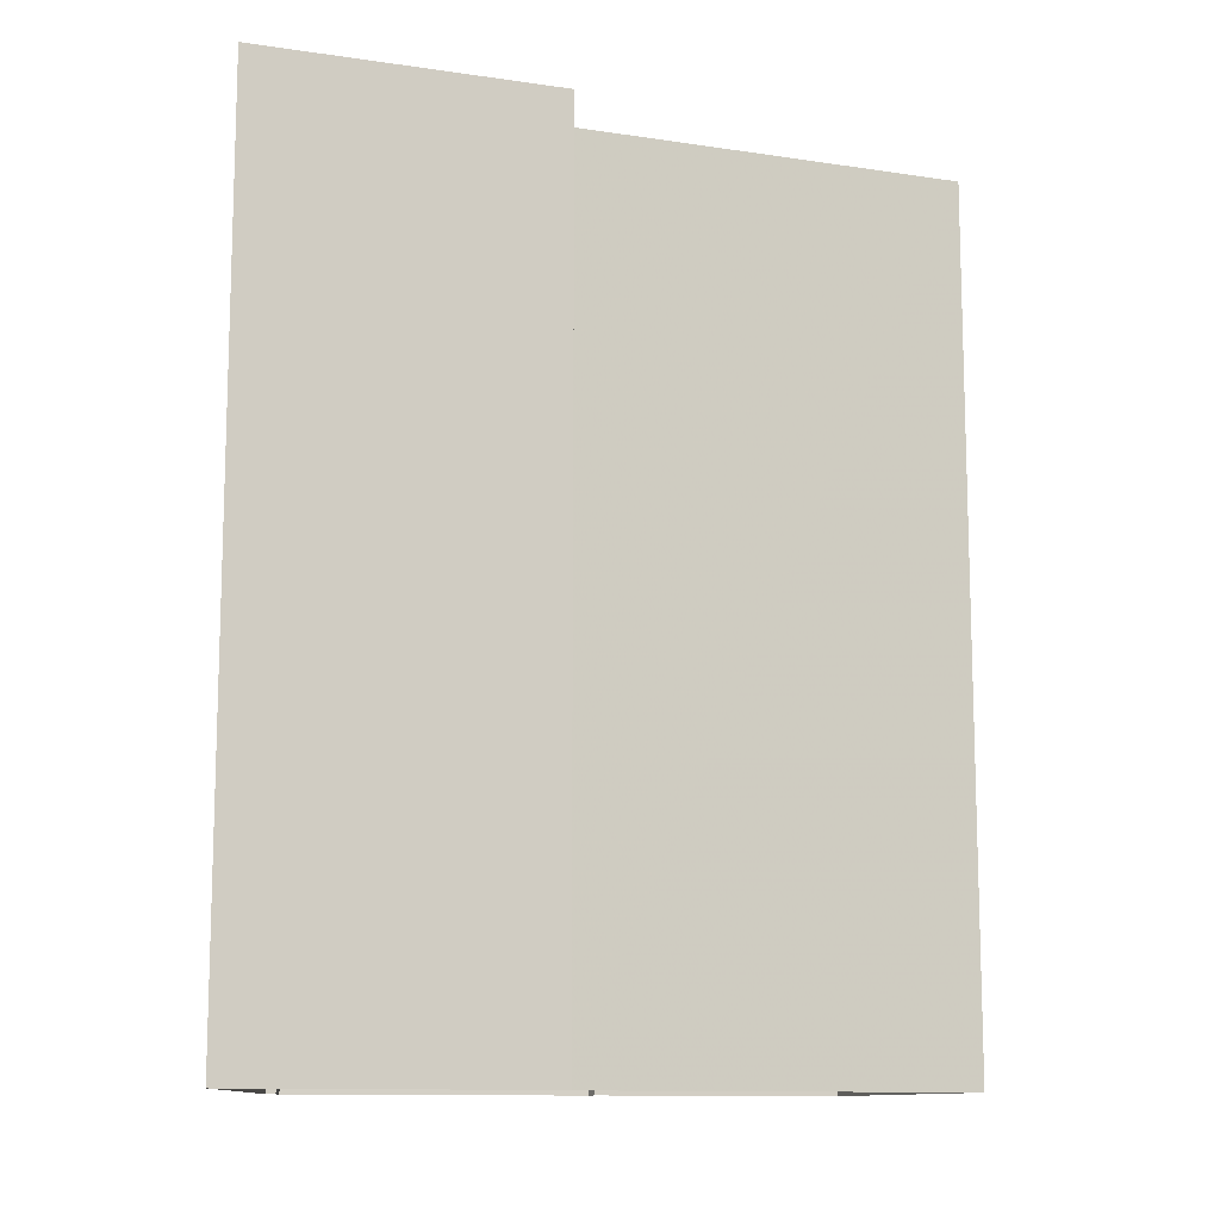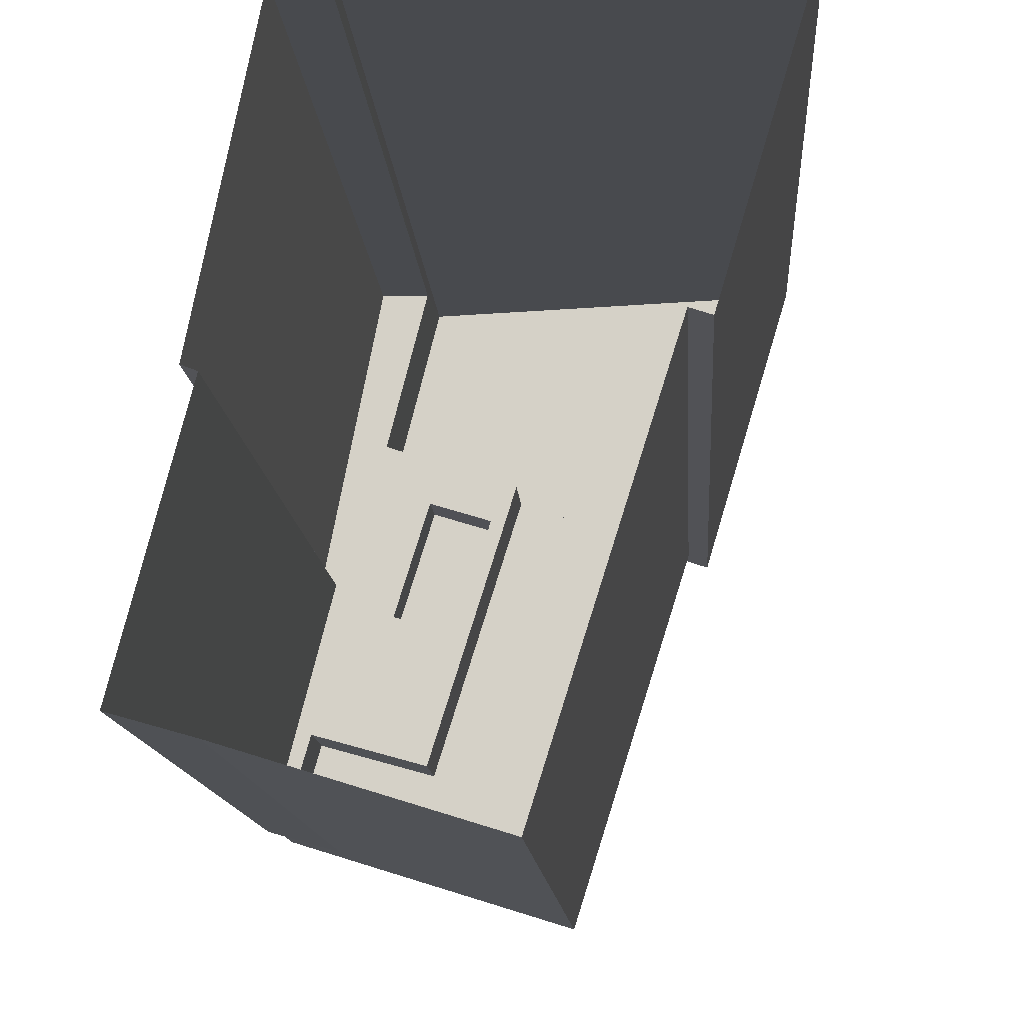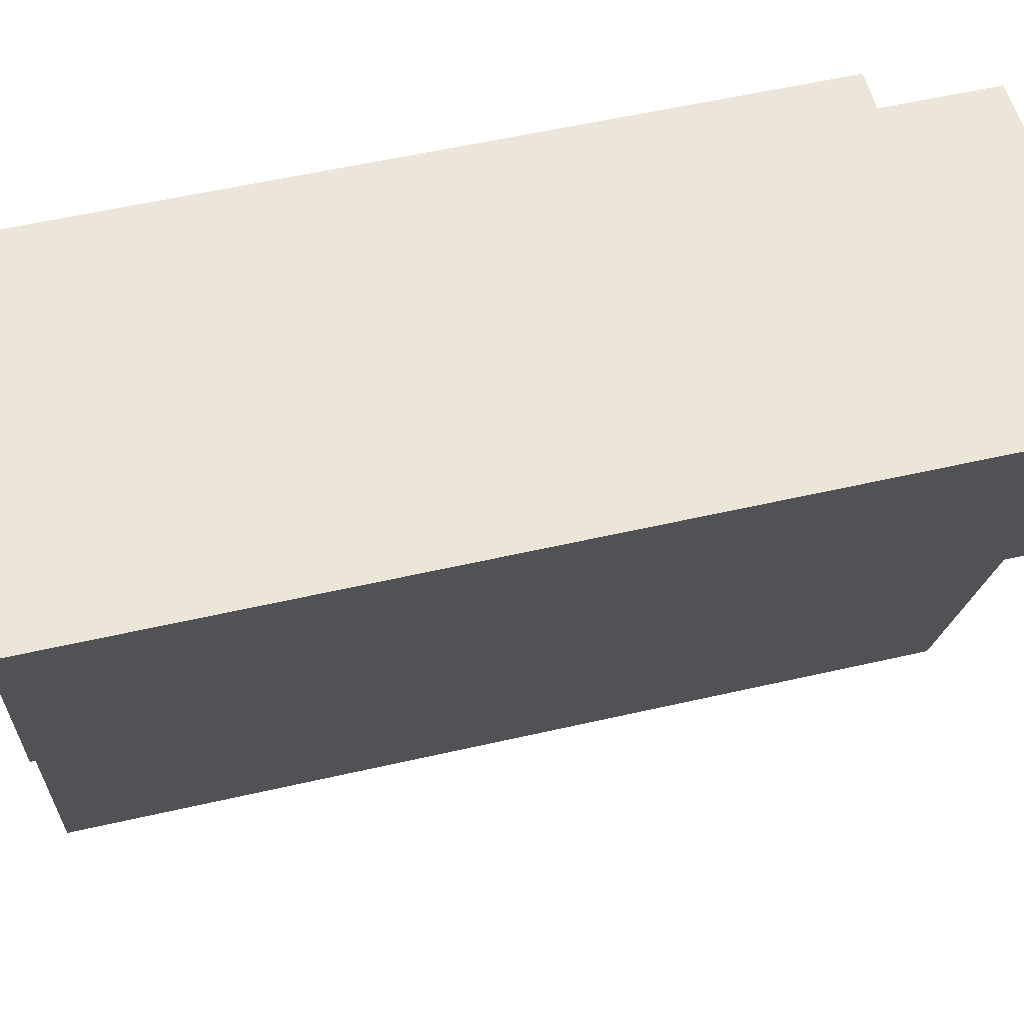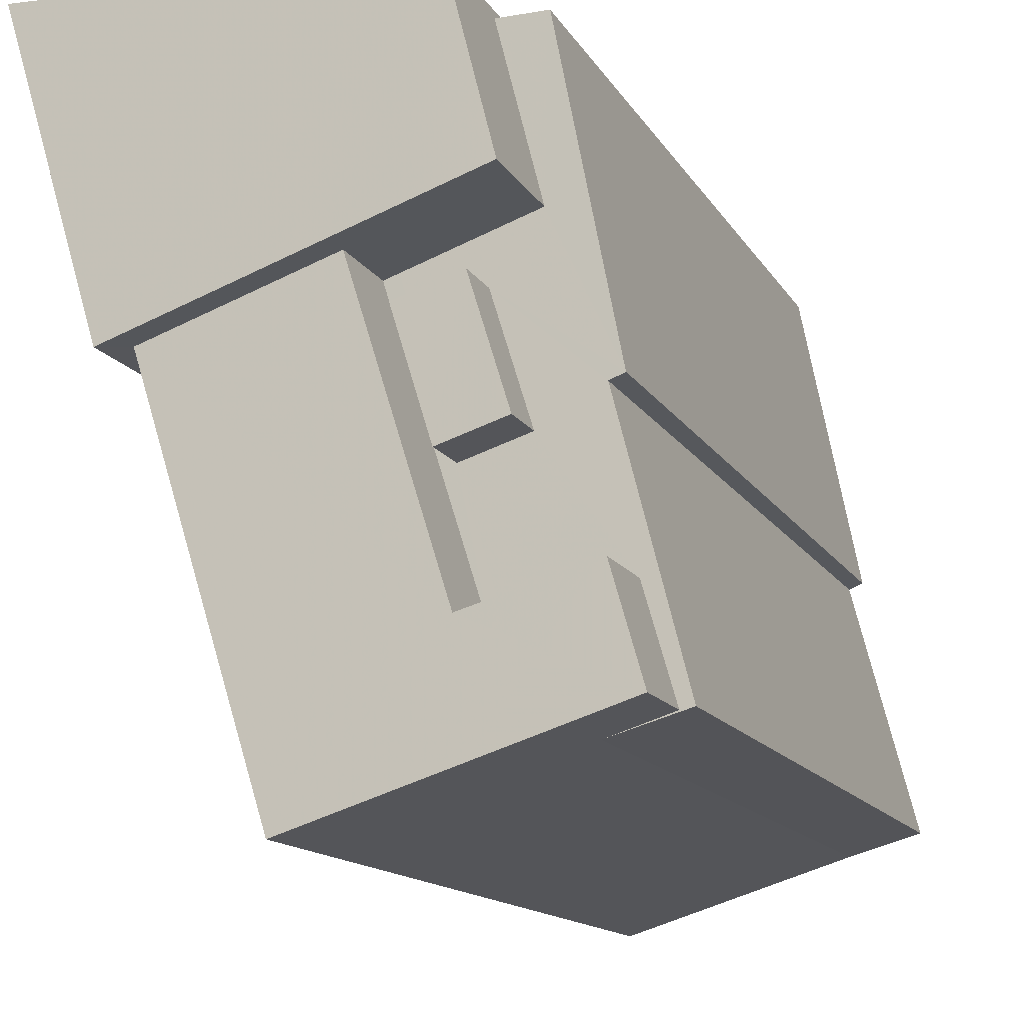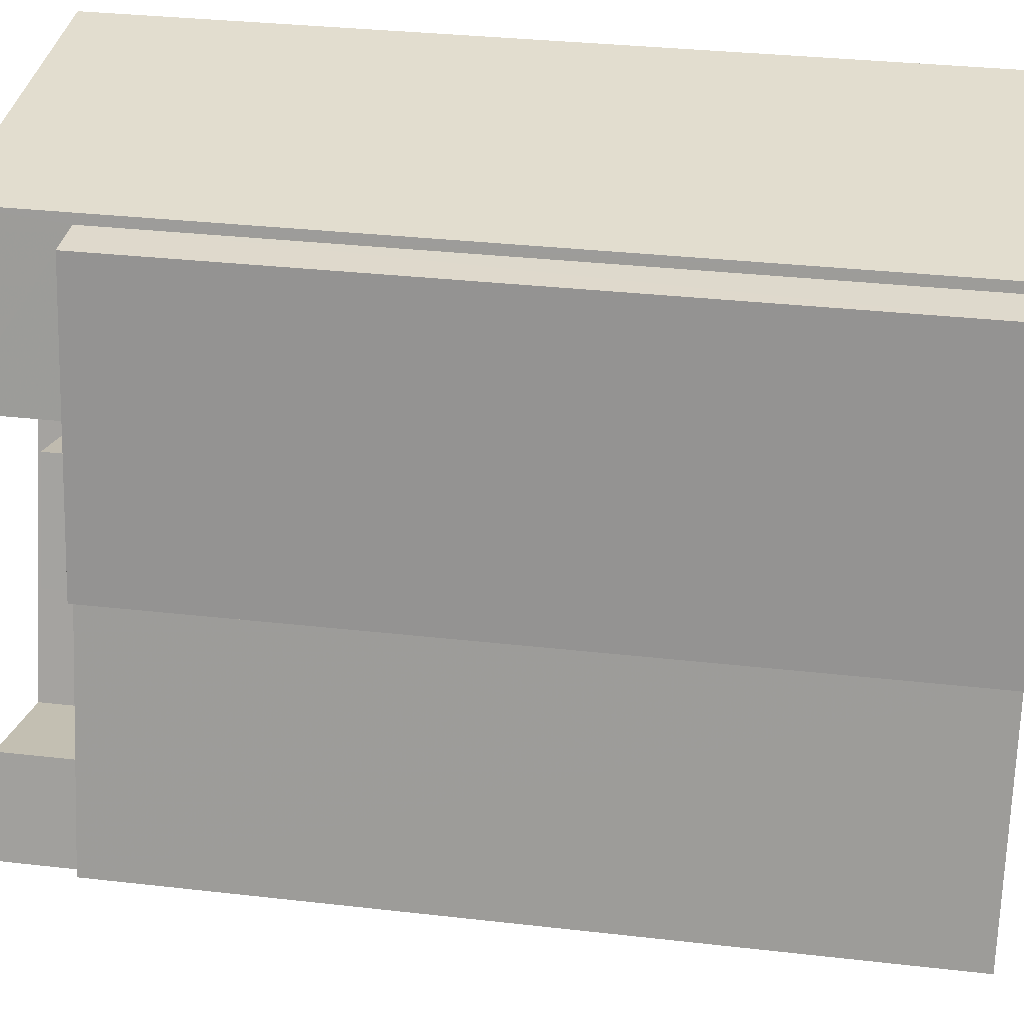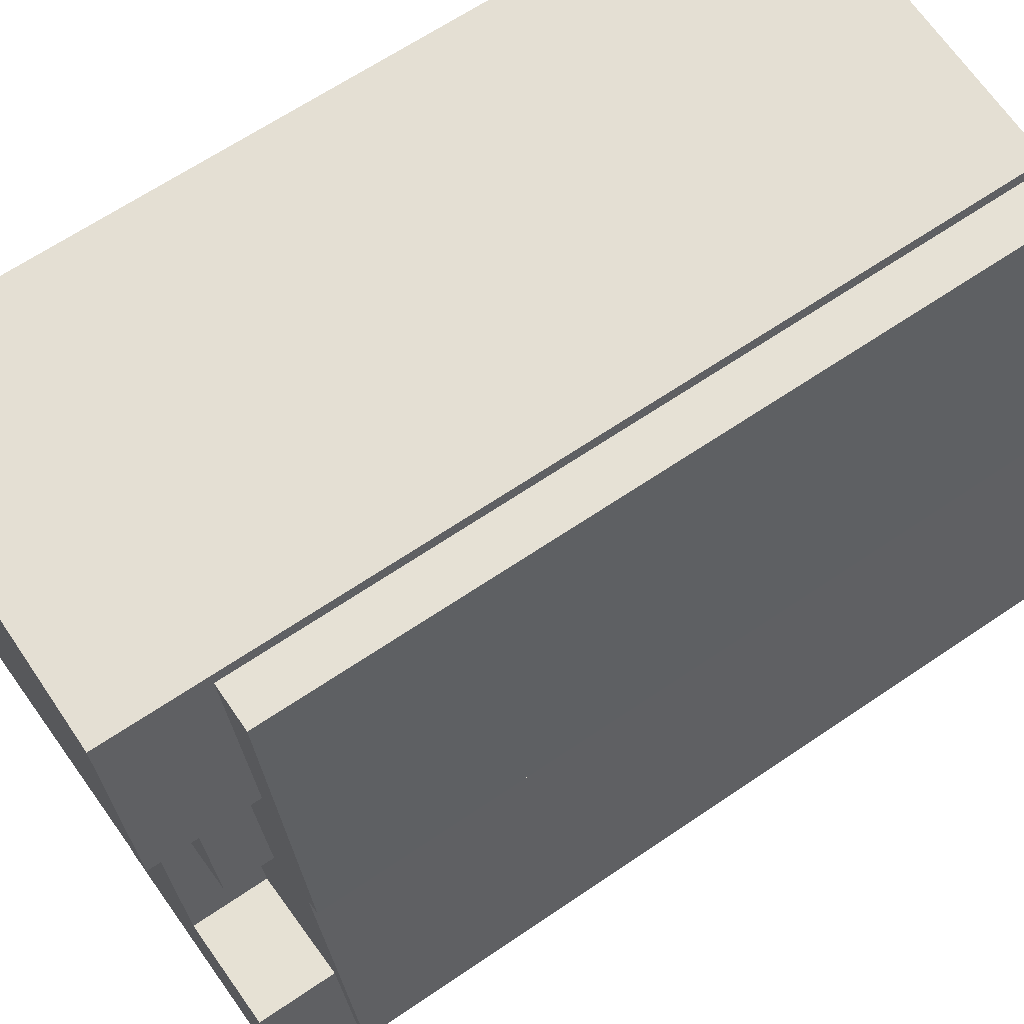
<metadata>
{"format":"obj","ext":"obj","renderer":"f3d","projection":"perspective","resolution":1024,"background":"white","views":[{"elev":-11.5,"azim":-92.7,"up":"+Z"},{"elev":-13.0,"azim":-176.3,"up":"+Y"},{"elev":55.1,"azim":-103.7,"up":"+Y"},{"elev":-13.8,"azim":20.0,"up":"+Y"},{"elev":32.7,"azim":99.0,"up":"+Y"},{"elev":65.1,"azim":55.6,"up":"+Y"}]}
</metadata>
<code>
v -1.22e+04 -3.37e+04 32.5
v -1.22e+04 -3.369e+04 32.5
v -1.22e+04 -3.37e+04 32.5
v -1.22e+04 -3.369e+04 32.5
v -1.22e+04 -3.369e+04 32.5
v -1.221e+04 -3.369e+04 32.5
v -1.219e+04 -3.371e+04 32.49
v -1.22e+04 -3.371e+04 32.49
v -1.221e+04 -3.37e+04 32.49
v -1.221e+04 -3.37e+04 32.49
v -1.22e+04 -3.371e+04 32.49
v -1.22e+04 -3.37e+04 59.05
v -1.22e+04 -3.37e+04 59.05
v -1.22e+04 -3.37e+04 59.05
v -1.22e+04 -3.371e+04 59.05
v -1.22e+04 -3.371e+04 59.05
v -1.22e+04 -3.37e+04 59.05
v -1.22e+04 -3.37e+04 59.05
v -1.22e+04 -3.371e+04 59.05
v -1.22e+04 -3.371e+04 59.05
v -1.219e+04 -3.371e+04 59.05
v -1.219e+04 -3.371e+04 59.05
v -1.22e+04 -3.37e+04 59.05
v -1.22e+04 -3.369e+04 59.05
v -1.22e+04 -3.37e+04 59.05
v -1.22e+04 -3.37e+04 59.05
v -1.22e+04 -3.37e+04 59.05
v -1.22e+04 -3.369e+04 59.05
v -1.22e+04 -3.37e+04 60.73
v -1.22e+04 -3.37e+04 60.73
v -1.22e+04 -3.37e+04 60.73
v -1.22e+04 -3.37e+04 60.73
v -1.219e+04 -3.371e+04 61.67
v -1.22e+04 -3.371e+04 61.67
v -1.22e+04 -3.371e+04 61.67
v -1.22e+04 -3.371e+04 61.67
v -1.221e+04 -3.37e+04 61.67
v -1.22e+04 -3.37e+04 61.67
v -1.221e+04 -3.37e+04 62.62
v -1.22e+04 -3.37e+04 62.62
v -1.22e+04 -3.369e+04 62.62
v -1.221e+04 -3.369e+04 62.62
f 1 2 3
f 1 4 2
f 5 4 6
f 1 7 8
f 6 9 10
f 11 1 8
f 9 1 11
f 9 4 1
f 6 4 9
f 12 13 14
f 15 12 16
f 13 17 14
f 12 14 16
f 18 15 19
f 12 15 18
f 20 21 22
f 22 21 19
f 23 17 13
f 24 25 26
f 26 23 27
f 19 21 27
f 28 25 24
f 25 17 23
f 23 18 27
f 18 19 27
f 25 23 26
f 29 30 31
f 29 32 30
f 33 34 35
f 33 35 36
f 35 37 36
f 35 38 37
f 39 40 41
f 42 39 41
f 28 24 2
f 4 28 2
f 26 3 2
f 24 26 2
f 27 1 3
f 26 27 3
f 1 21 7
f 1 27 21
f 20 7 21
f 20 8 7
f 23 31 30
f 23 13 31
f 23 30 32
f 18 23 32
f 18 32 29
f 12 18 29
f 13 29 31
f 13 12 29
f 22 33 20
f 8 20 11
f 11 20 36
f 20 33 36
f 36 9 11
f 36 37 9
f 35 16 14
f 38 35 14
f 16 35 15
f 35 34 15
f 34 19 15
f 33 19 34
f 33 22 19
f 4 5 28
f 5 41 28
f 28 40 25
f 28 41 40
f 17 25 38
f 9 37 10
f 25 40 38
f 14 17 38
f 10 37 39
f 38 40 39
f 37 38 39
f 39 6 10
f 39 42 6
f 42 5 6
f 42 41 5

</code>
